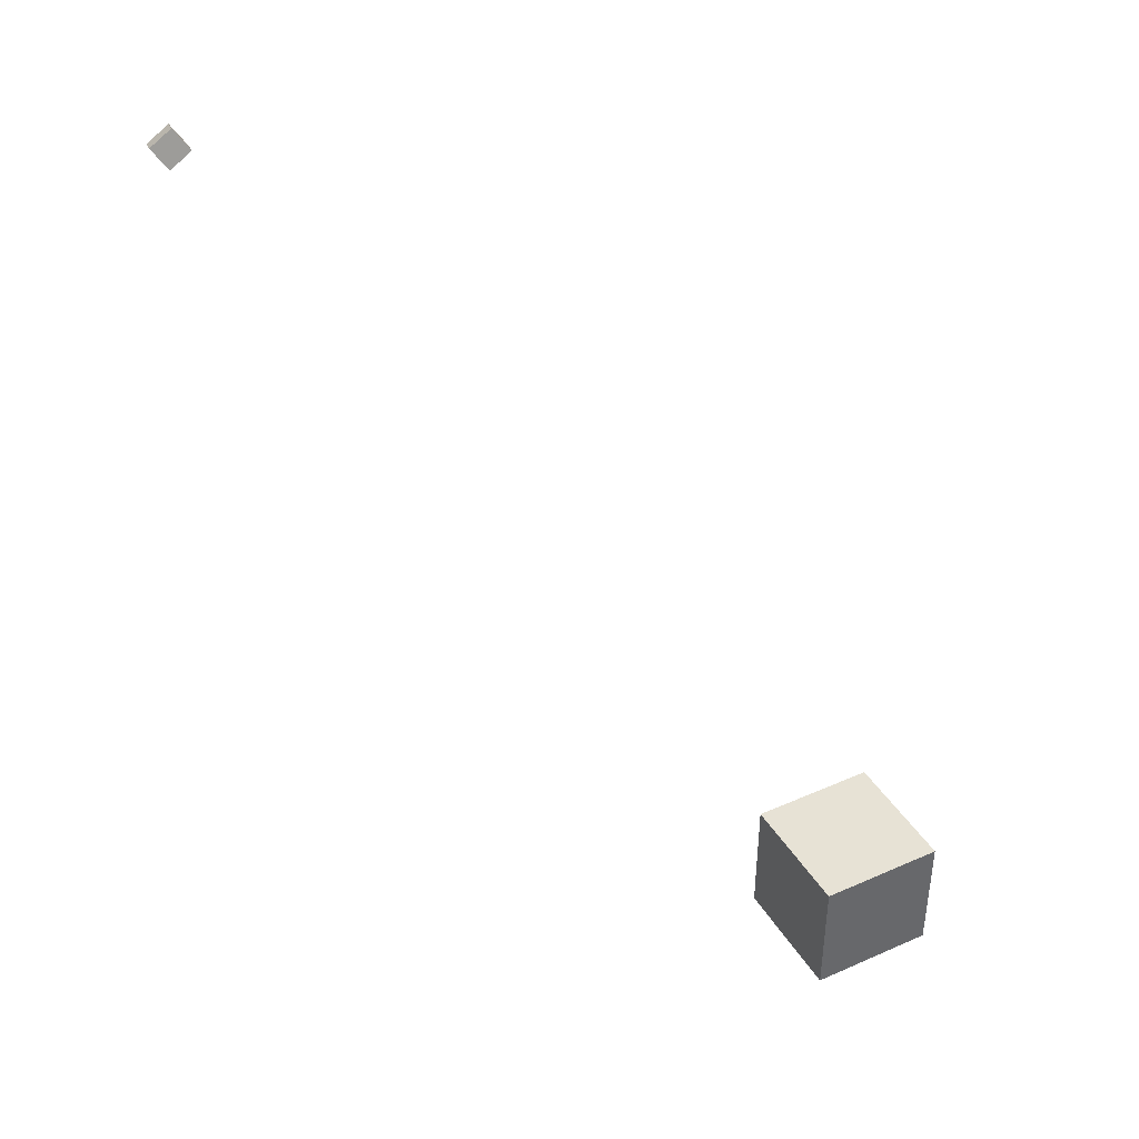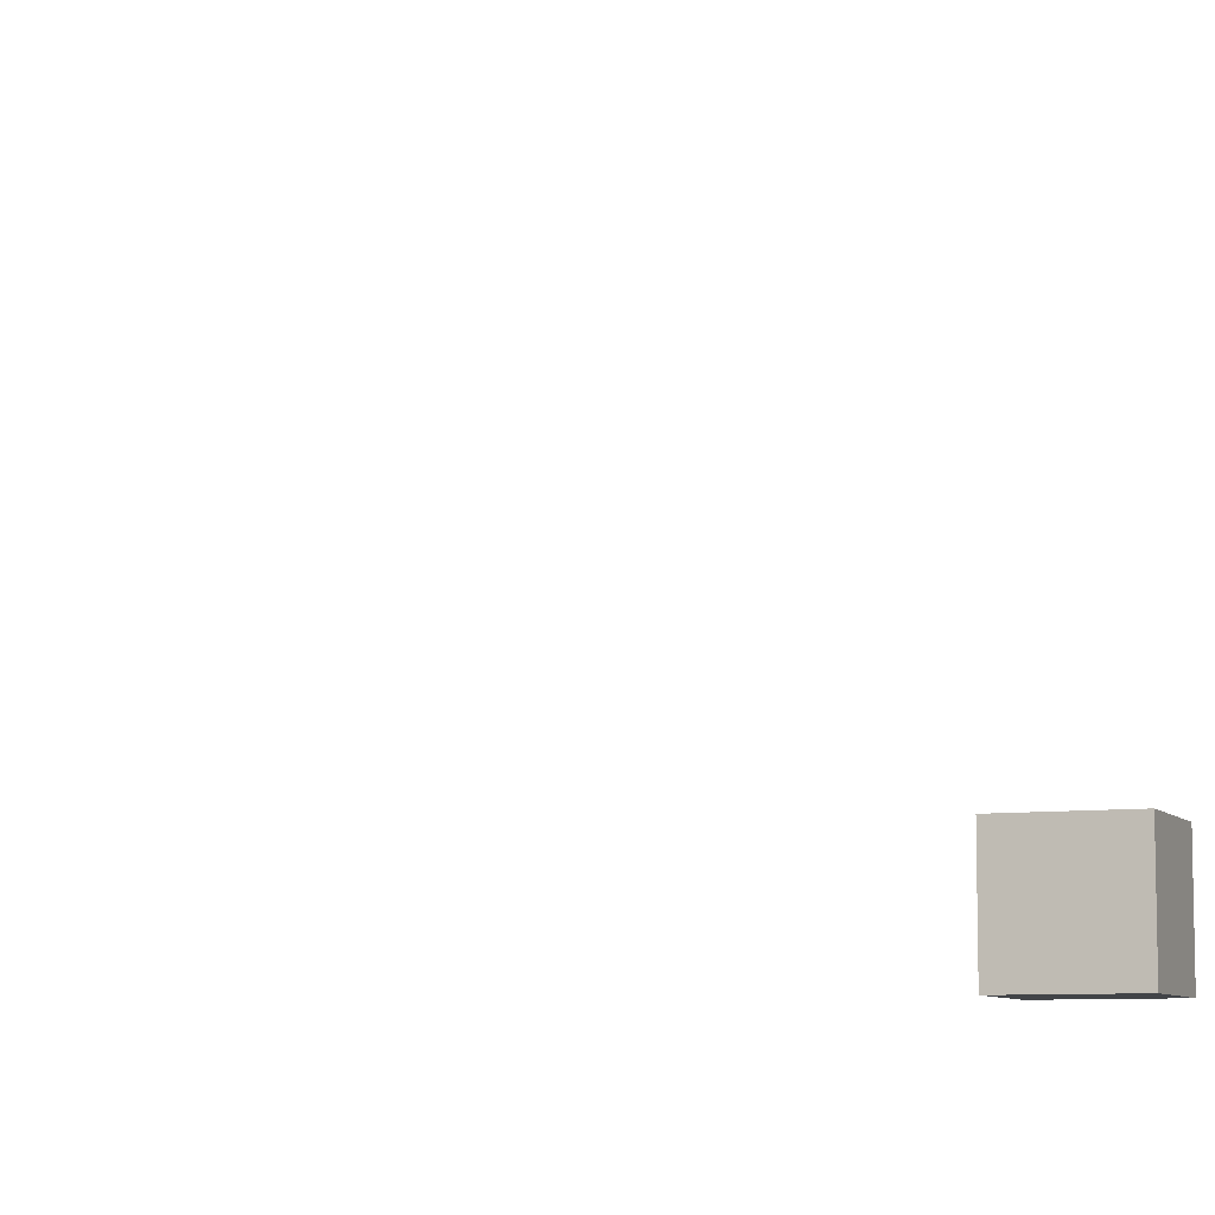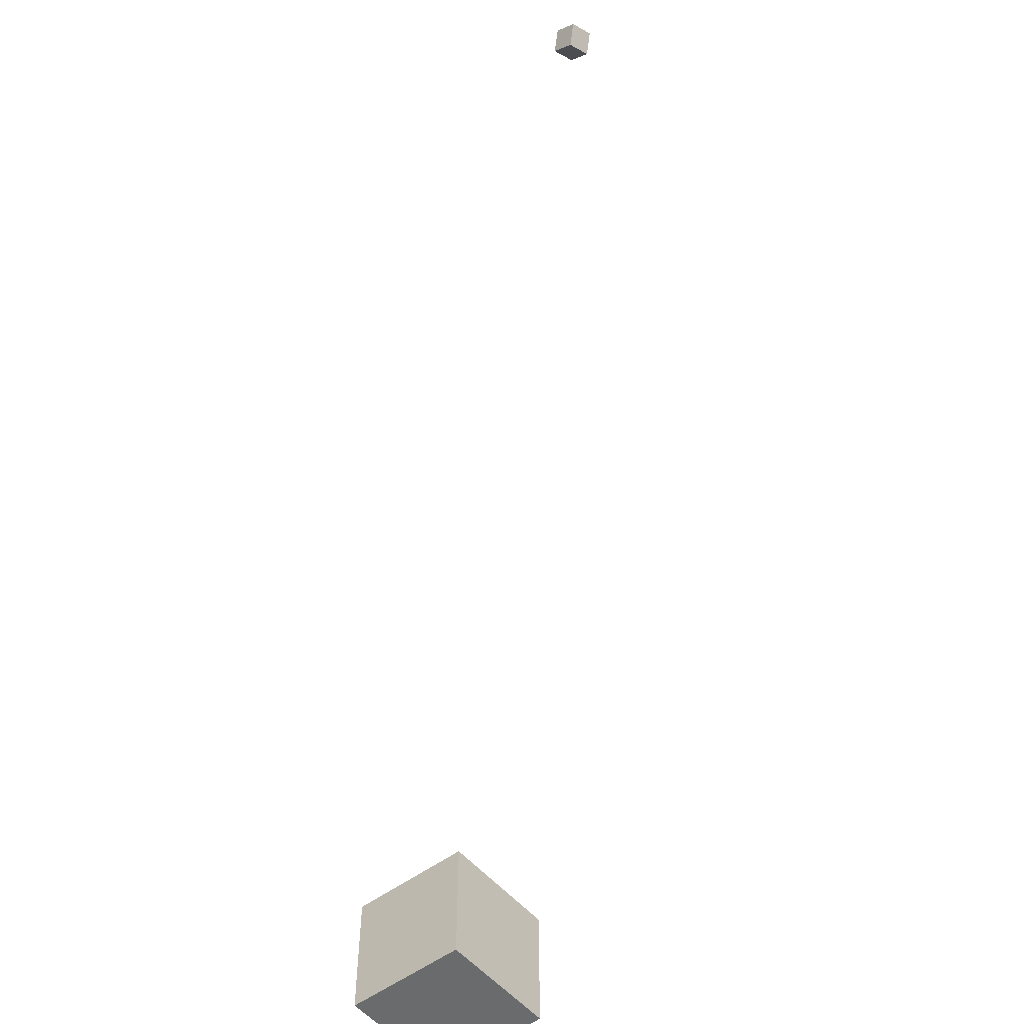
<metadata>
{"format":"obj","ext":"obj","renderer":"f3d","projection":"perspective","resolution":1024,"background":"white","views":[{"elev":40.2,"azim":151.6,"up":"+Y"},{"elev":-8.1,"azim":-158.9,"up":"+Z"},{"elev":-53.2,"azim":38.9,"up":"+Y"}]}
</metadata>
<code>
o Cube
v 1 -18.68 1
v 1 -18.68 -1
v 1 -20.68 1
v 1 -20.68 -1
v -1 -18.68 1
v -1 -18.68 -1
v -1 -20.68 1
v -1 -20.68 -1
f 7 6 8
f 2 8 6
f 1 4 2
f 7 5 6
f 2 4 8
f 1 3 4
f 5 3 1
f 5 7 3
f 3 8 4
f 3 7 8
f 5 2 6
f 5 1 2
o CameraBox
v 7.84 -7.551 6.072
v 8.035 -7.24 6.232
v 7.755 -7.686 6.439
v 7.95 -7.376 6.599
v 7.501 -7.339 6.072
v 7.696 -7.028 6.232
v 7.416 -7.474 6.439
v 7.611 -7.163 6.599
f 10 11 9
f 16 13 15
f 14 9 13
f 12 14 16
f 10 12 11
f 16 14 13
f 14 10 9
f 12 10 14
f 15 9 11
f 15 13 9
f 12 15 11
f 12 16 15

</code>
